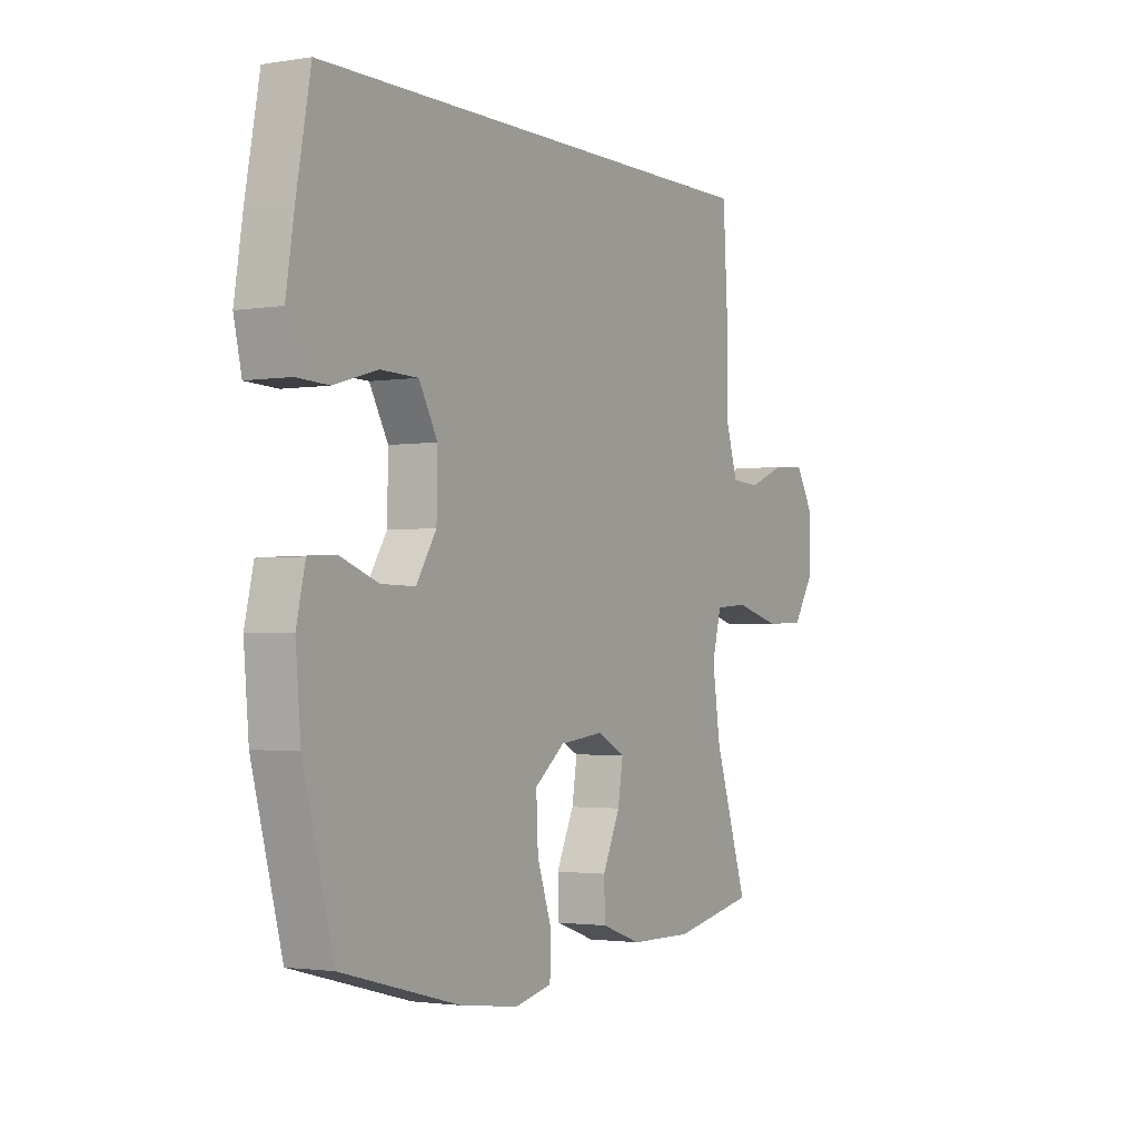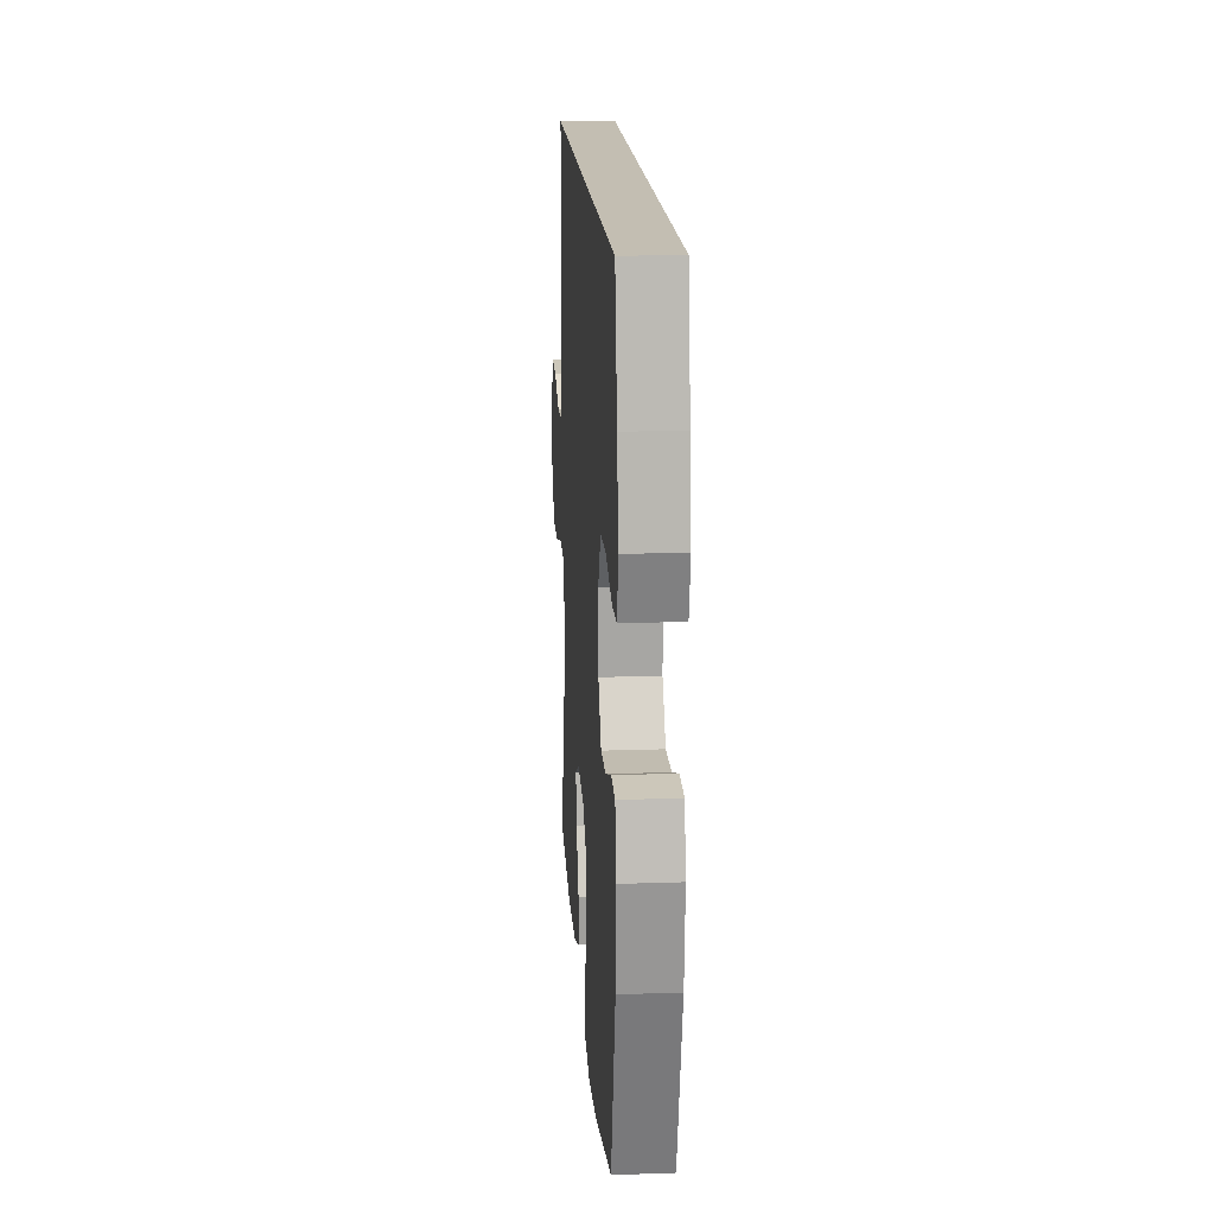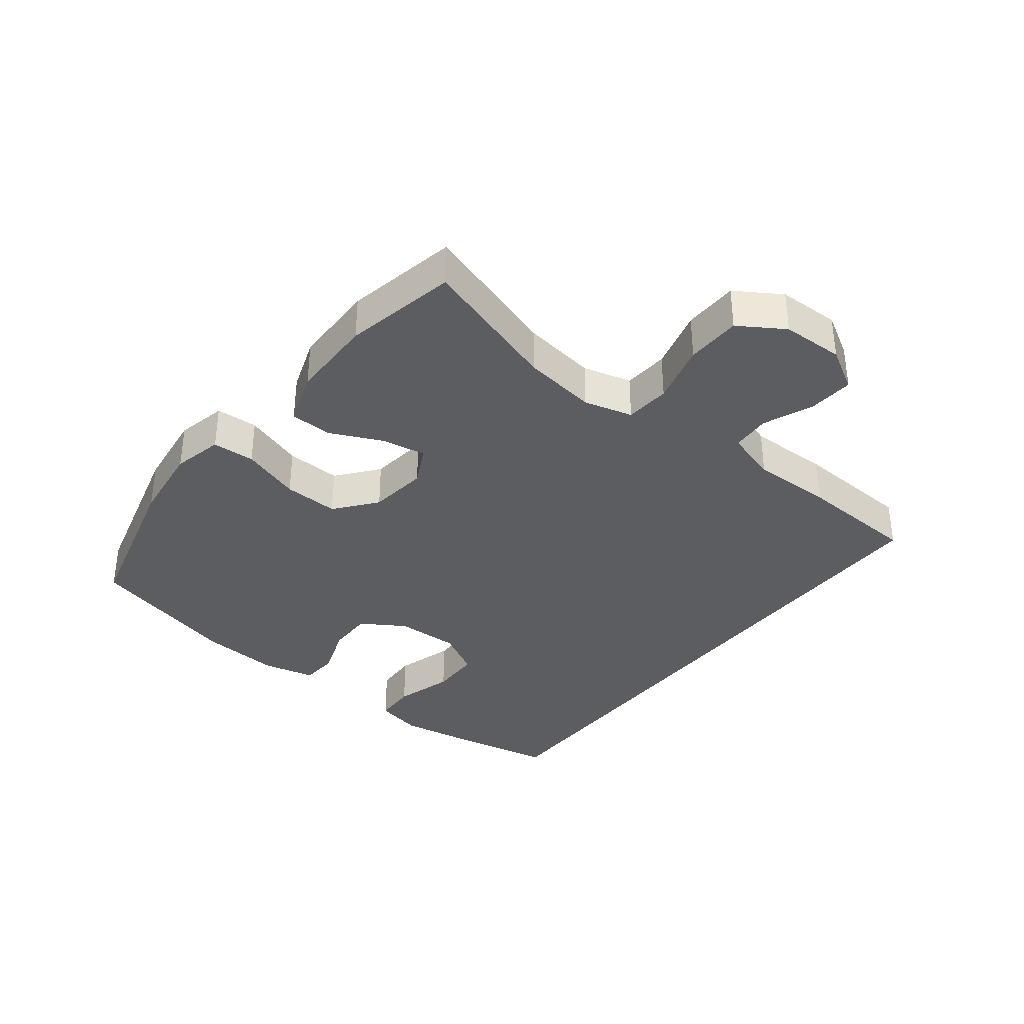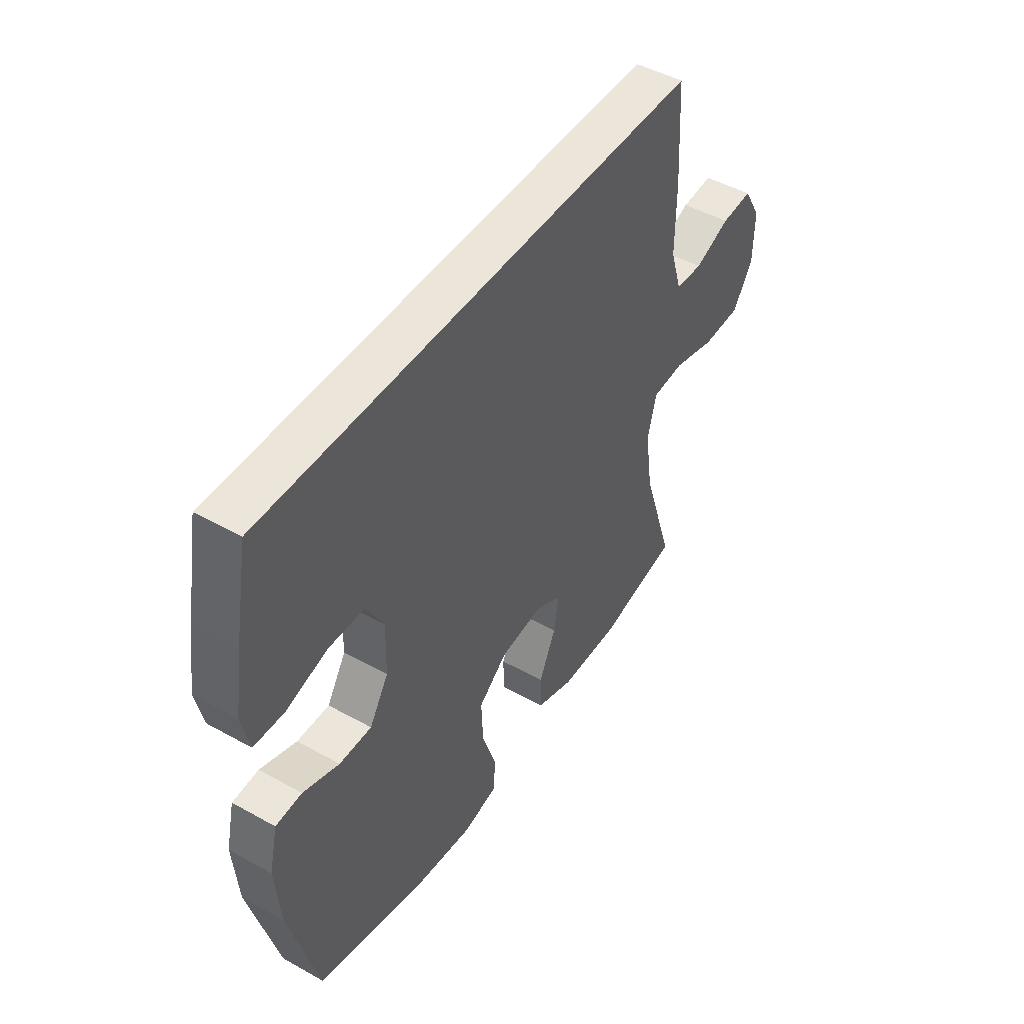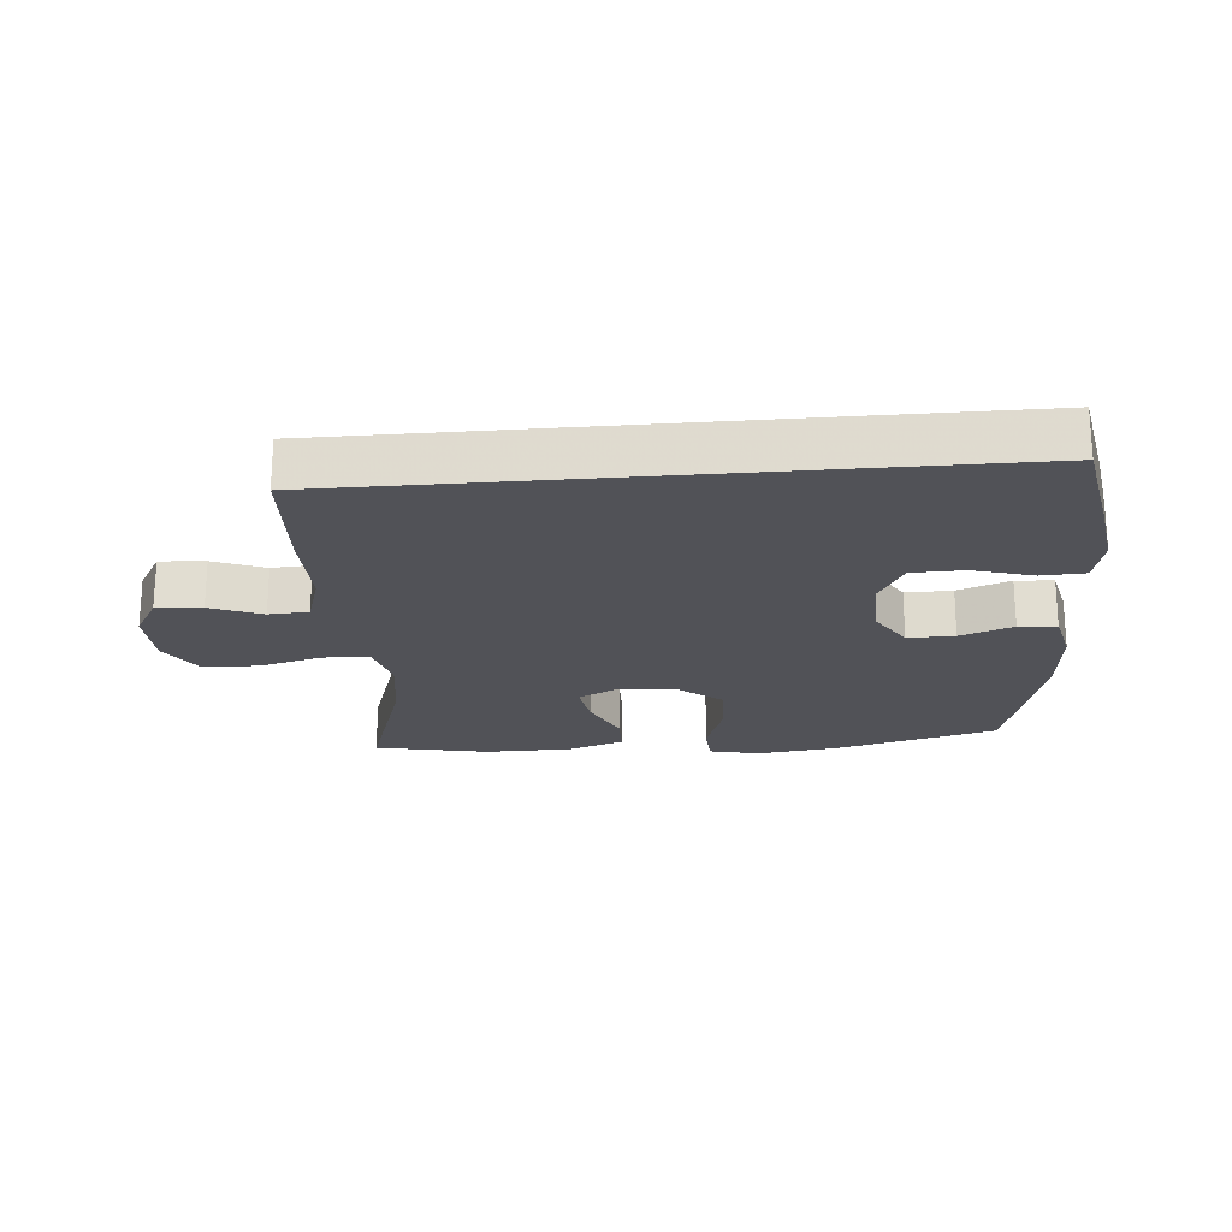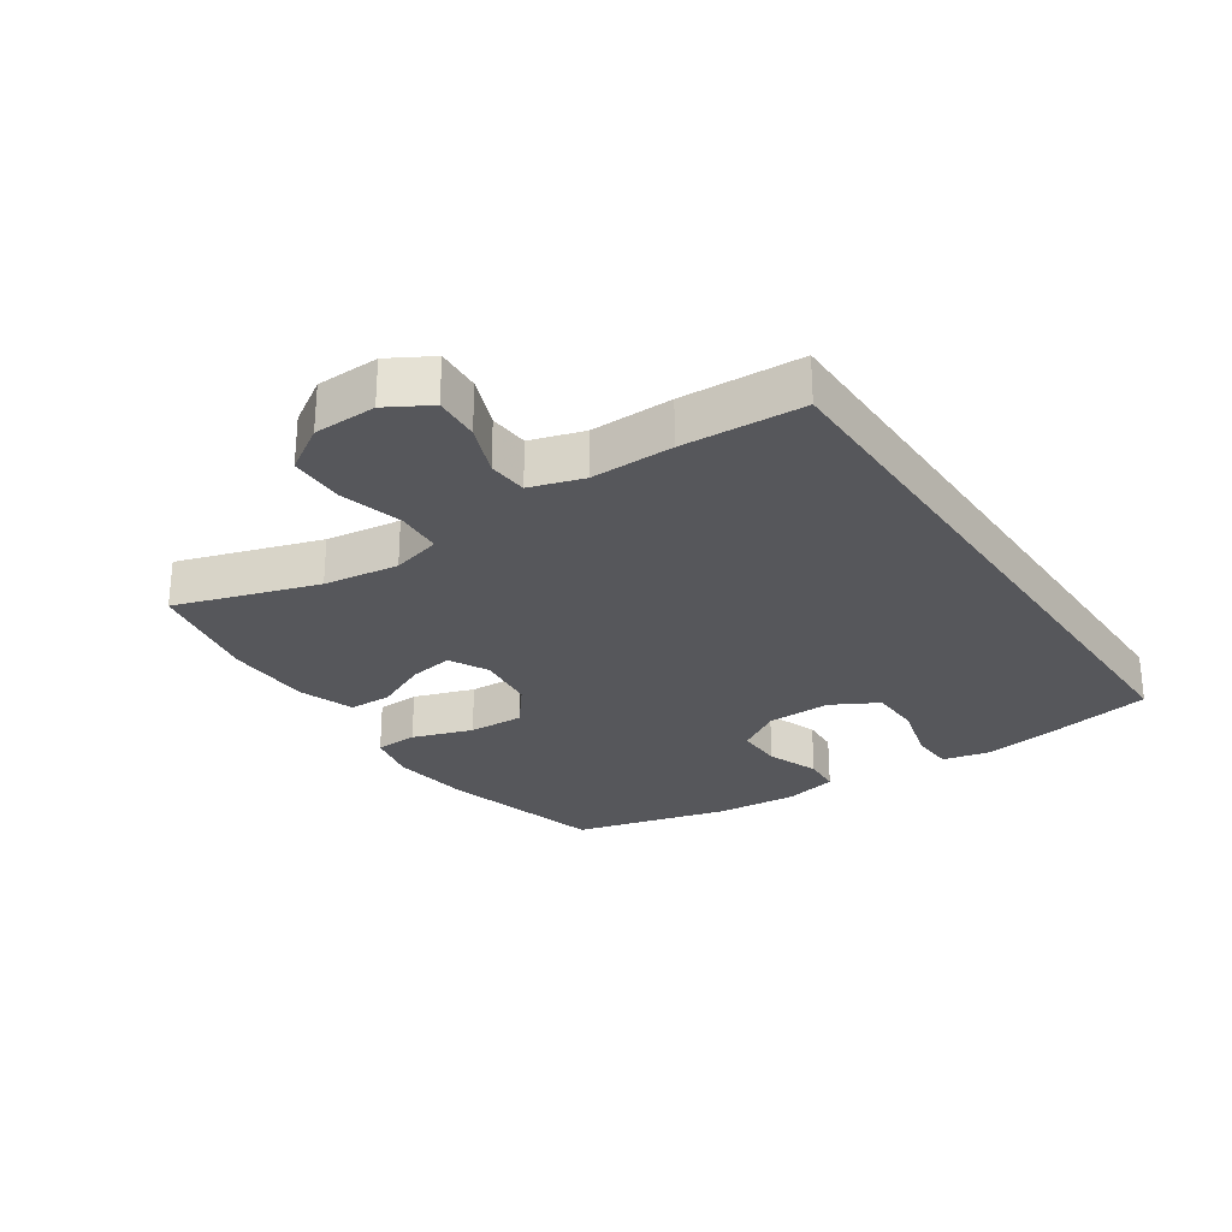
<metadata>
{"format":"obj","ext":"obj","renderer":"f3d","projection":"perspective","resolution":1024,"background":"white","views":[{"elev":-2.0,"azim":120.3,"up":"+Z"},{"elev":17.4,"azim":86.1,"up":"+Z"},{"elev":-35.6,"azim":-127.9,"up":"+Y"},{"elev":47.1,"azim":122.3,"up":"+Z"},{"elev":-21.6,"azim":5.0,"up":"+Y"},{"elev":-27.3,"azim":-55.7,"up":"+Y"}]}
</metadata>
<code>
v 0.549 0.07 0.5
v 0.579 0.07 0.337
v 0.597 0.07 0.221
v 0.58 0.07 0.146
v 0.512 0.07 0.143
v 0.419 0.07 0.17
v 0.338 0.07 0.168
v 0.298 0.07 0.096
v 0.3 0.07 -0.005
v 0.343 0.07 -0.074
v 0.416 0.07 -0.073
v 0.498 0.07 -0.043
v 0.557 0.07 -0.047
v 0.576 0.07 -0.13
v 0.565 0.07 -0.257
v 0.5 0.07 -0.5
v 0.245 0.07 -0.567
v 0.12 0.07 -0.583
v 0.04 0.07 -0.565
v 0.037 0.07 -0.498
v 0.069 0.07 -0.404
v 0.073 0.07 -0.317
v 0.008 0.07 -0.265
v -0.086 0.07 -0.254
v -0.147 0.07 -0.285
v -0.136 0.07 -0.354
v -0.098 0.07 -0.437
v -0.1 0.07 -0.504
v -0.186 0.07 -0.534
v -0.321 0.07 -0.536
v -0.5 0.07 -0.5
v -0.428 0.07 -0.279
v -0.411 0.07 -0.162
v -0.431 0.07 -0.085
v -0.503 0.07 -0.08
v -0.6 0.07 -0.106
v -0.687 0.07 -0.104
v -0.732 0.07 -0.033
v -0.734 0.07 0.065
v -0.695 0.07 0.132
v -0.624 0.07 0.127
v -0.544 0.07 0.095
v -0.482 0.07 0.099
v -0.456 0.07 0.182
v -0.457 0.07 0.311
v -0.446 0.07 0.5
v 0.549 0 0.5
v 0.579 0 0.337
v 0.597 0 0.221
v 0.58 0 0.146
v 0.512 0 0.143
v 0.419 0 0.17
v 0.338 0 0.168
v 0.298 0 0.096
v 0.3 0 -0.005
v 0.343 0 -0.074
v 0.416 0 -0.073
v 0.498 0 -0.043
v 0.557 0 -0.047
v 0.576 0 -0.13
v 0.565 0 -0.257
v 0.5 0 -0.5
v 0.245 0 -0.567
v 0.12 0 -0.583
v 0.04 0 -0.565
v 0.037 0 -0.498
v 0.069 0 -0.404
v 0.073 0 -0.317
v 0.008 0 -0.265
v -0.086 0 -0.254
v -0.147 0 -0.285
v -0.136 0 -0.354
v -0.098 0 -0.437
v -0.1 0 -0.504
v -0.186 0 -0.534
v -0.321 0 -0.536
v -0.5 0 -0.5
v -0.428 0 -0.279
v -0.411 0 -0.162
v -0.431 0 -0.085
v -0.503 0 -0.08
v -0.6 0 -0.106
v -0.687 0 -0.104
v -0.732 0 -0.033
v -0.734 0 0.065
v -0.695 0 0.132
v -0.624 0 0.127
v -0.544 0 0.095
v -0.482 0 0.099
v -0.456 0 0.182
v -0.457 0 0.311
v -0.446 0 0.5
f 1 2 3
f 46 1 3
f 45 46 3
f 44 45 3
f 43 44 3
f 40 41 42
f 39 40 42
f 38 39 42
f 37 38 42
f 36 37 42
f 35 36 42
f 34 35 42 43
f 30 31 32
f 29 30 32
f 28 29 32
f 27 28 32
f 26 27 32
f 25 26 32 33
f 24 25 33 34
f 19 20 21
f 18 19 21
f 17 18 21
f 16 17 21
f 15 16 21
f 14 15 21
f 13 14 21
f 12 13 21
f 11 12 21
f 10 11 21 22
f 9 10 22 23
f 3 4 5 6
f 3 6 7
f 43 3 7
f 24 34 43
f 23 24 43
f 9 23 43
f 8 9 43
f 7 8 43
f 49 48 47
f 49 47 92
f 49 92 91
f 49 91 90
f 49 90 89
f 88 87 86
f 88 86 85
f 88 85 84
f 88 84 83
f 88 83 82
f 88 82 81
f 89 88 81 80
f 78 77 76
f 78 76 75
f 78 75 74
f 78 74 73
f 78 73 72
f 79 78 72 71
f 80 79 71 70
f 67 66 65
f 67 65 64
f 67 64 63
f 67 63 62
f 67 62 61
f 67 61 60
f 67 60 59
f 67 59 58
f 67 58 57
f 68 67 57 56
f 69 68 56 55
f 52 51 50 49
f 53 52 49
f 53 49 89
f 89 80 70
f 89 70 69
f 89 69 55
f 89 55 54
f 89 54 53
f 1 47 48 2
f 2 48 49 3
f 3 49 50 4
f 4 50 51 5
f 5 51 52 6
f 6 52 53 7
f 7 53 54 8
f 8 54 55 9
f 9 55 56 10
f 10 56 57 11
f 11 57 58 12
f 12 58 59 13
f 13 59 60 14
f 14 60 61 15
f 15 61 62 16
f 16 62 63 17
f 17 63 64 18
f 18 64 65 19
f 19 65 66 20
f 20 66 67 21
f 21 67 68 22
f 22 68 69 23
f 23 69 70 24
f 24 70 71 25
f 25 71 72 26
f 26 72 73 27
f 27 73 74 28
f 28 74 75 29
f 29 75 76 30
f 30 76 77 31
f 31 77 78 32
f 32 78 79 33
f 33 79 80 34
f 34 80 81 35
f 35 81 82 36
f 36 82 83 37
f 37 83 84 38
f 38 84 85 39
f 39 85 86 40
f 40 86 87 41
f 41 87 88 42
f 42 88 89 43
f 43 89 90 44
f 44 90 91 45
f 45 91 92 46
f 46 92 47 1

</code>
